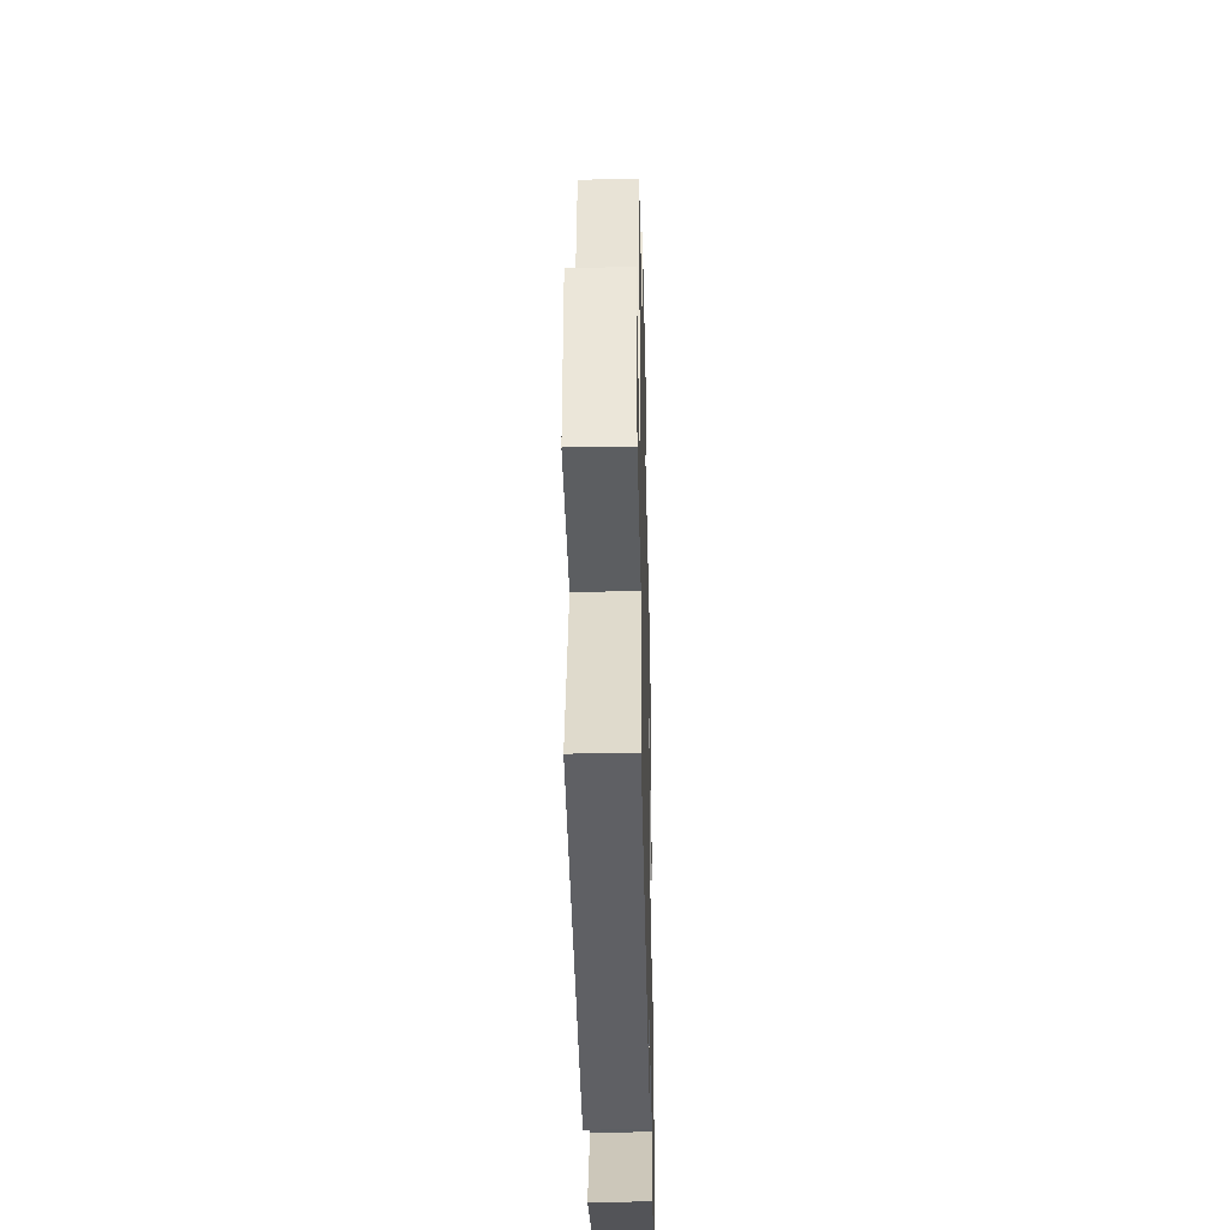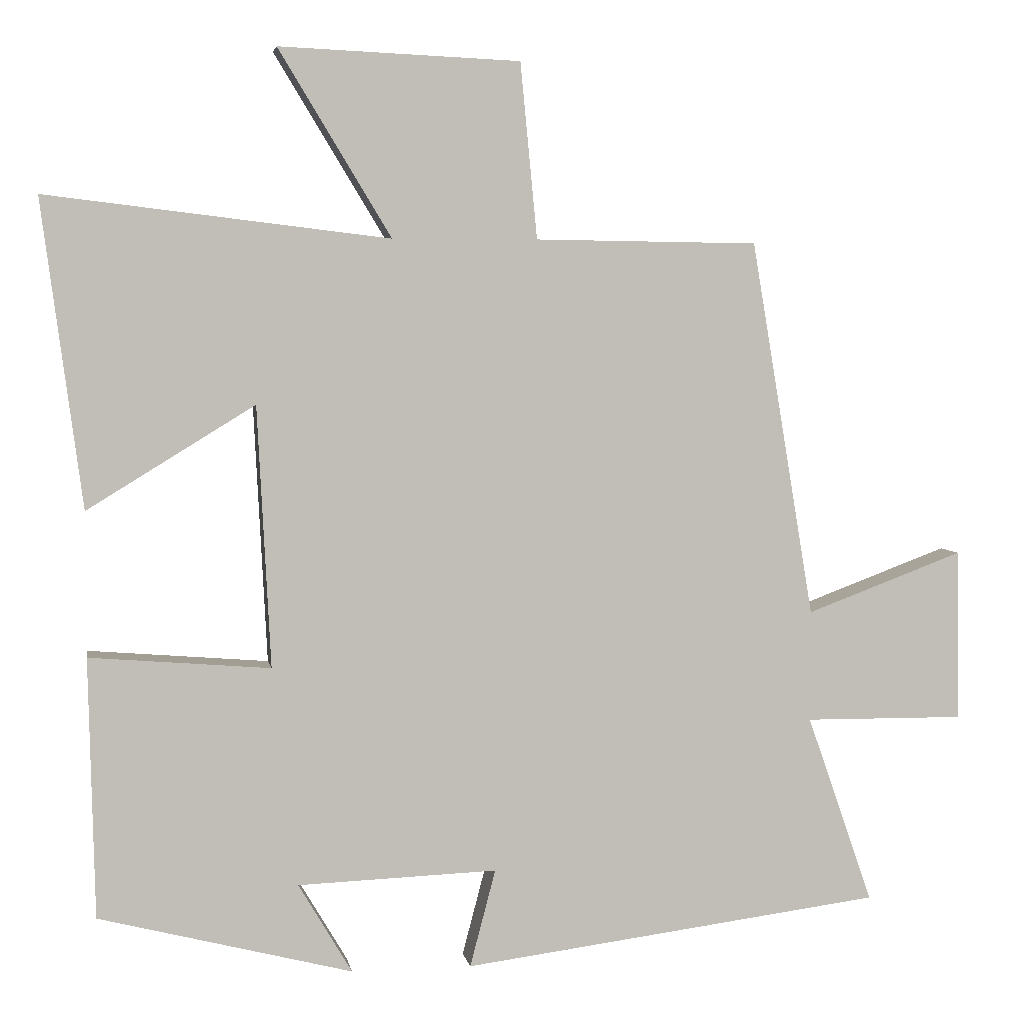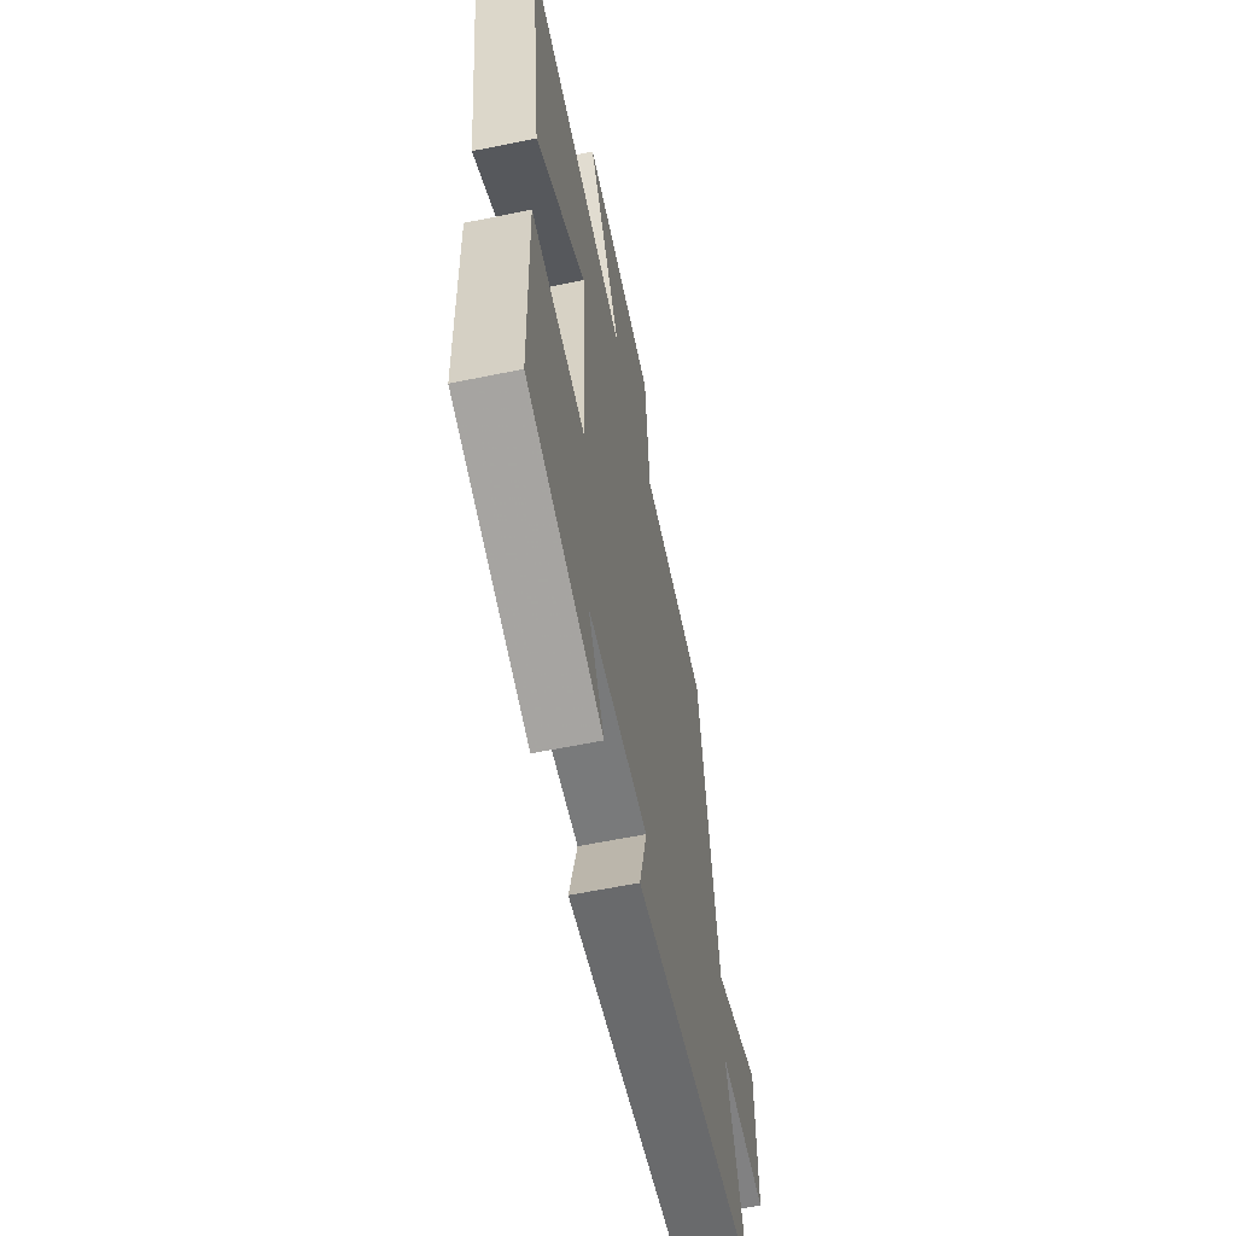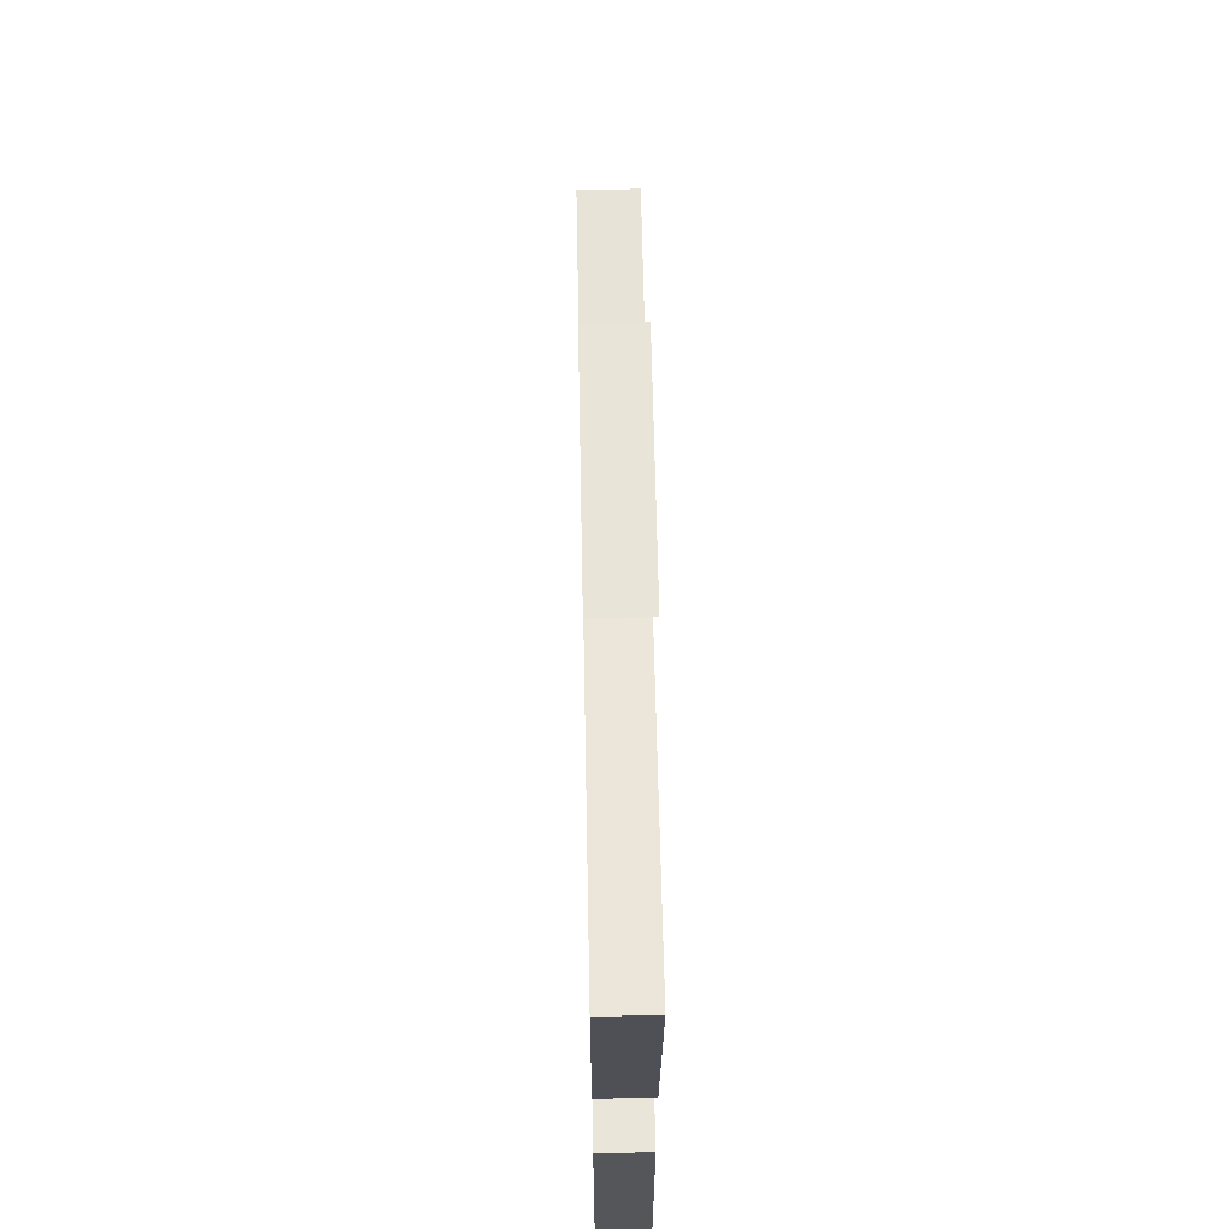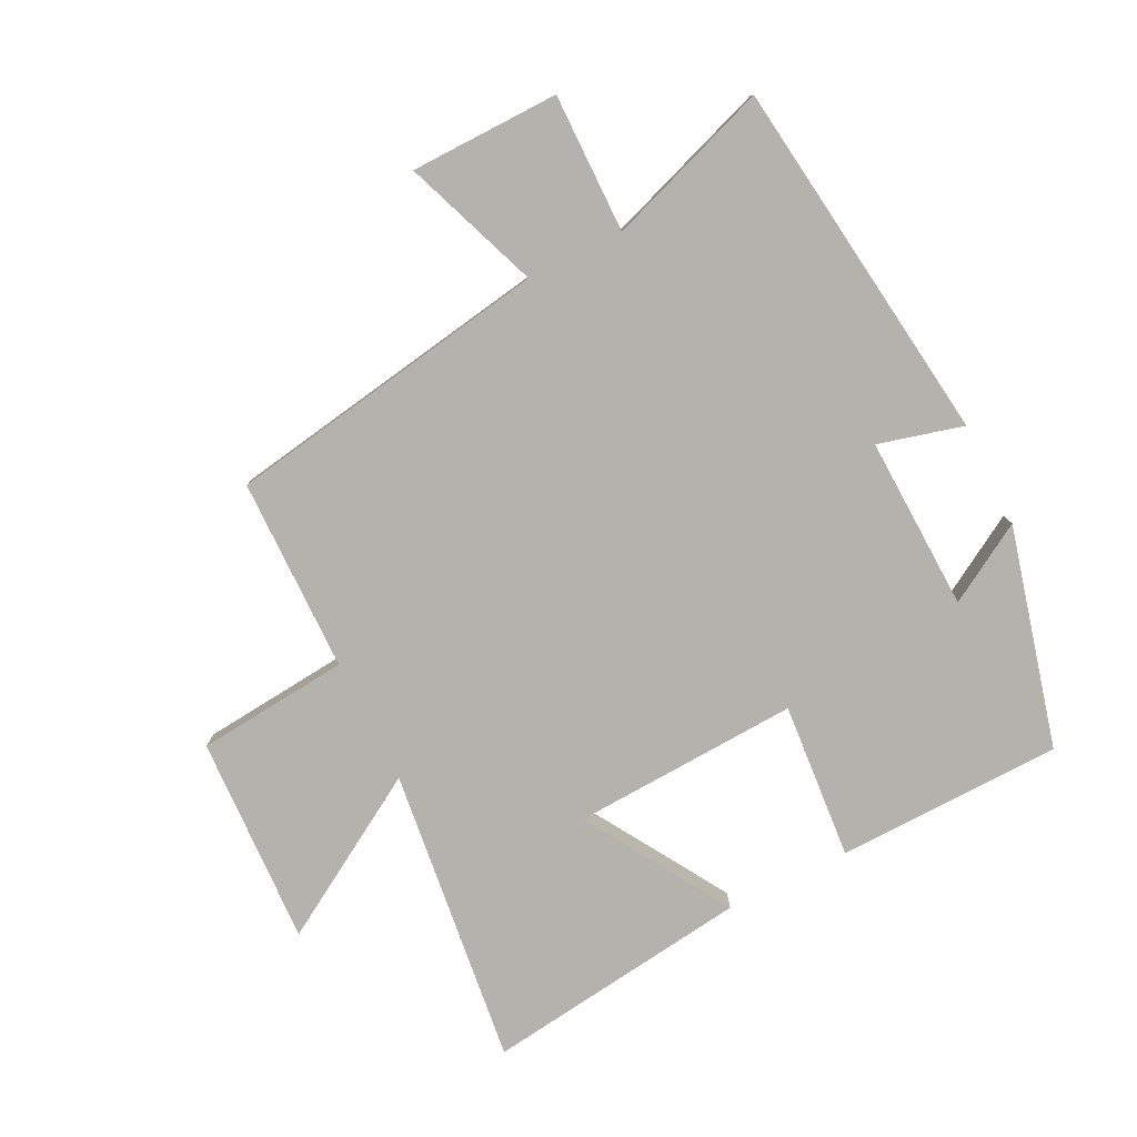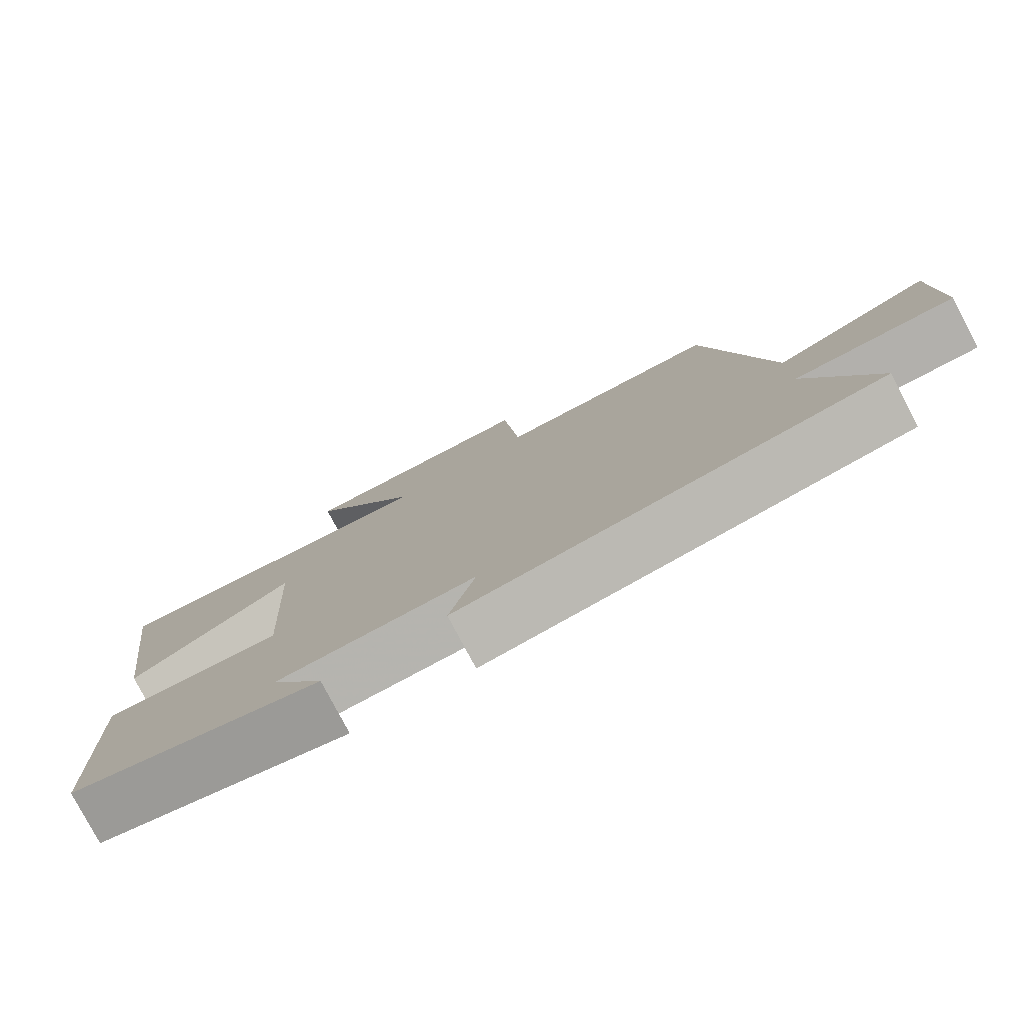
<metadata>
{"format":"obj","ext":"obj","renderer":"f3d","projection":"perspective","resolution":1024,"background":"white","views":[{"elev":-37.8,"azim":91.3,"up":"+Z"},{"elev":4.5,"azim":-9.7,"up":"+Z"},{"elev":-60.0,"azim":-78.1,"up":"+Z"},{"elev":63.0,"azim":-91.1,"up":"+Z"},{"elev":-79.4,"azim":116.5,"up":"+Y"},{"elev":-79.1,"azim":27.8,"up":"+Z"}]}
</metadata>
<code>
v 0.414 0.07 0.496
v 0.5 0.07 -0.017
v 0.714 0.07 0.063
v 0.718 0.07 -0.171
v 0.5 0.07 -0.169
v 0.59 0.07 -0.426
v 0.017 0.07 -0.5
v 0.052 0.07 -0.367
v -0.22 0.07 -0.377
v -0.147 0.07 -0.5
v -0.492 0.07 -0.412
v -0.5 0.07 -0.058
v -0.254 0.07 -0.078
v -0.272 0.07 0.278
v -0.5 0.07 0.138
v -0.555 0.07 0.556
v -0.088 0.07 0.5
v -0.241 0.07 0.753
v 0.087 0.07 0.739
v 0.11 0.07 0.5
v 0.414 0 0.496
v 0.5 0 -0.017
v 0.714 0 0.063
v 0.718 0 -0.171
v 0.5 0 -0.169
v 0.59 0 -0.426
v 0.017 0 -0.5
v 0.052 0 -0.367
v -0.22 0 -0.377
v -0.147 0 -0.5
v -0.492 0 -0.412
v -0.5 0 -0.058
v -0.254 0 -0.078
v -0.272 0 0.278
v -0.5 0 0.138
v -0.555 0 0.556
v -0.088 0 0.5
v -0.241 0 0.753
v 0.087 0 0.739
v 0.11 0 0.5
f 17 18 19 20
f 17 20 1 2
f 14 15 16 17
f 13 14 17 2
f 11 12 13
f 11 13 2
f 9 10 11
f 9 11 2 3
f 8 9 3
f 5 6 7 8
f 5 8 3
f 3 4 5
f 40 39 38 37
f 22 21 40 37
f 37 36 35 34
f 22 37 34 33
f 33 32 31
f 22 33 31
f 31 30 29
f 23 22 31 29
f 23 29 28
f 28 27 26 25
f 23 28 25
f 25 24 23
f 1 21 22 2
f 2 22 23 3
f 3 23 24 4
f 4 24 25 5
f 5 25 26 6
f 6 26 27 7
f 7 27 28 8
f 8 28 29 9
f 9 29 30 10
f 10 30 31 11
f 11 31 32 12
f 12 32 33 13
f 13 33 34 14
f 14 34 35 15
f 15 35 36 16
f 16 36 37 17
f 17 37 38 18
f 18 38 39 19
f 19 39 40 20
f 20 40 21 1

</code>
